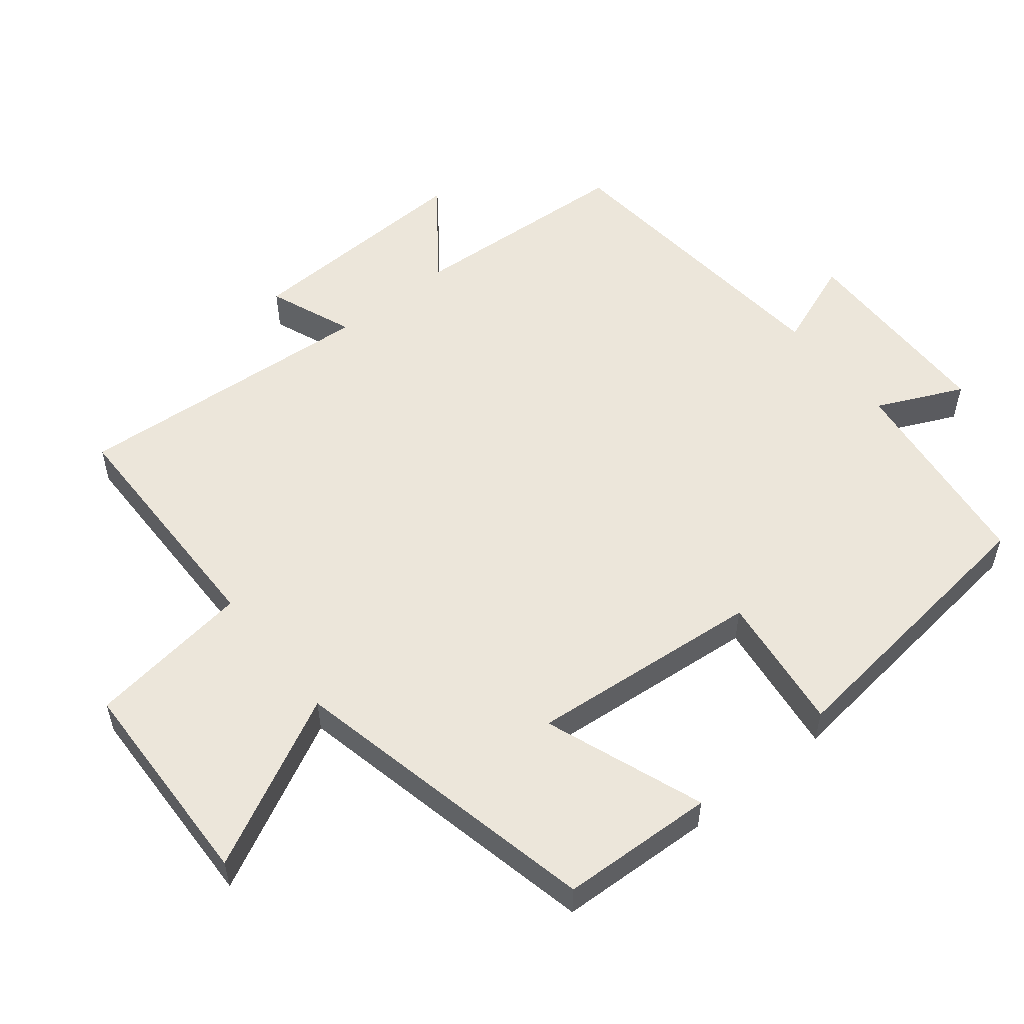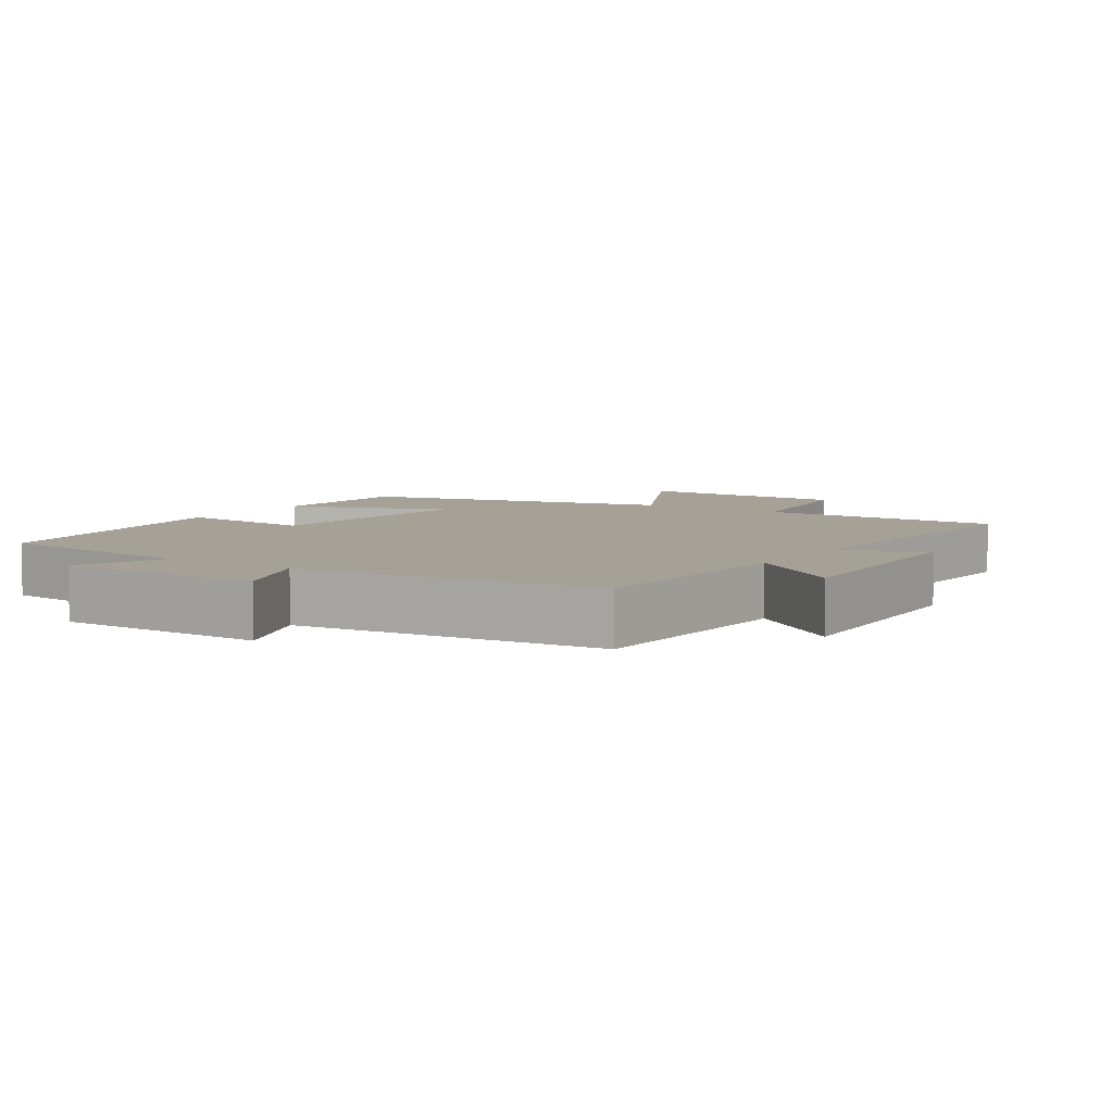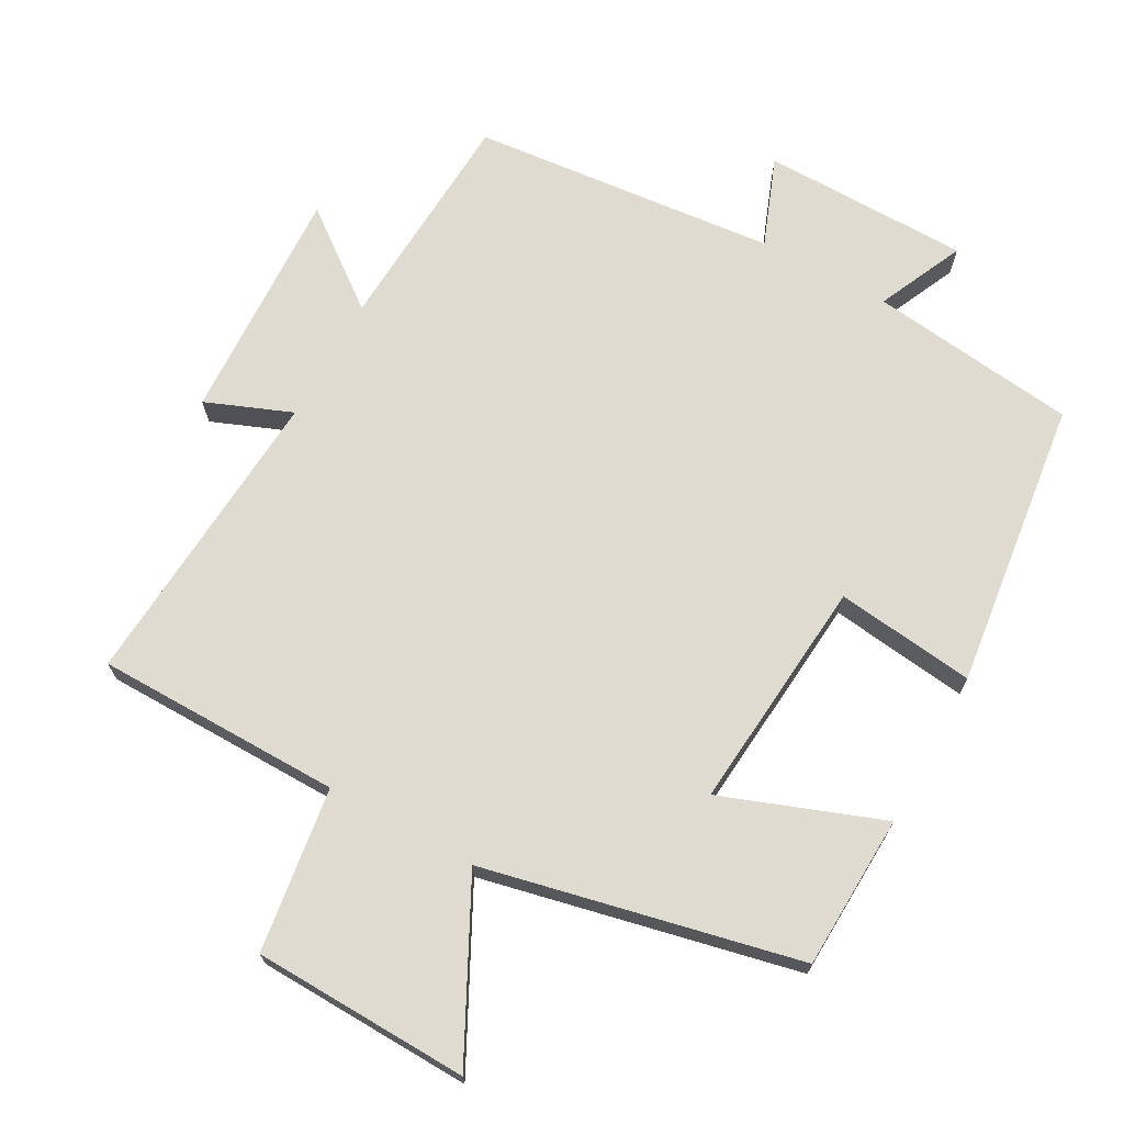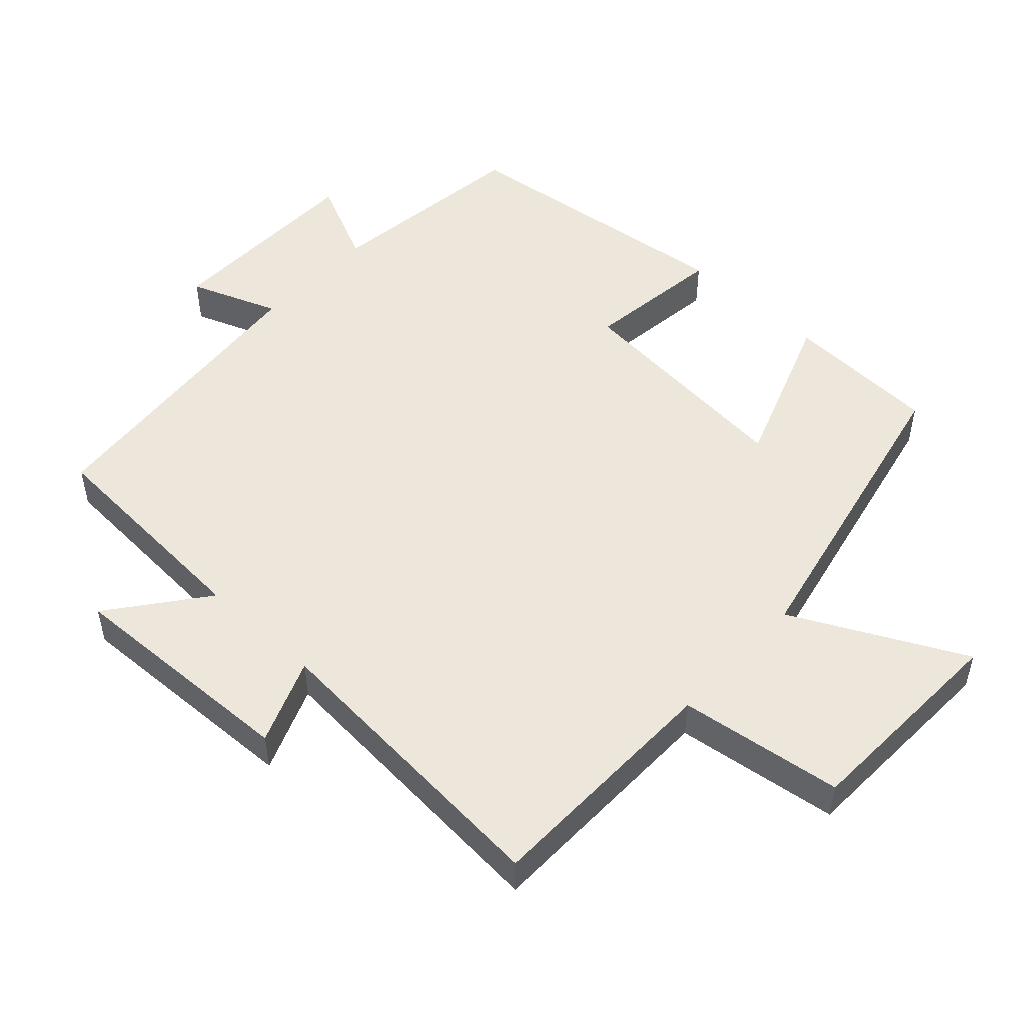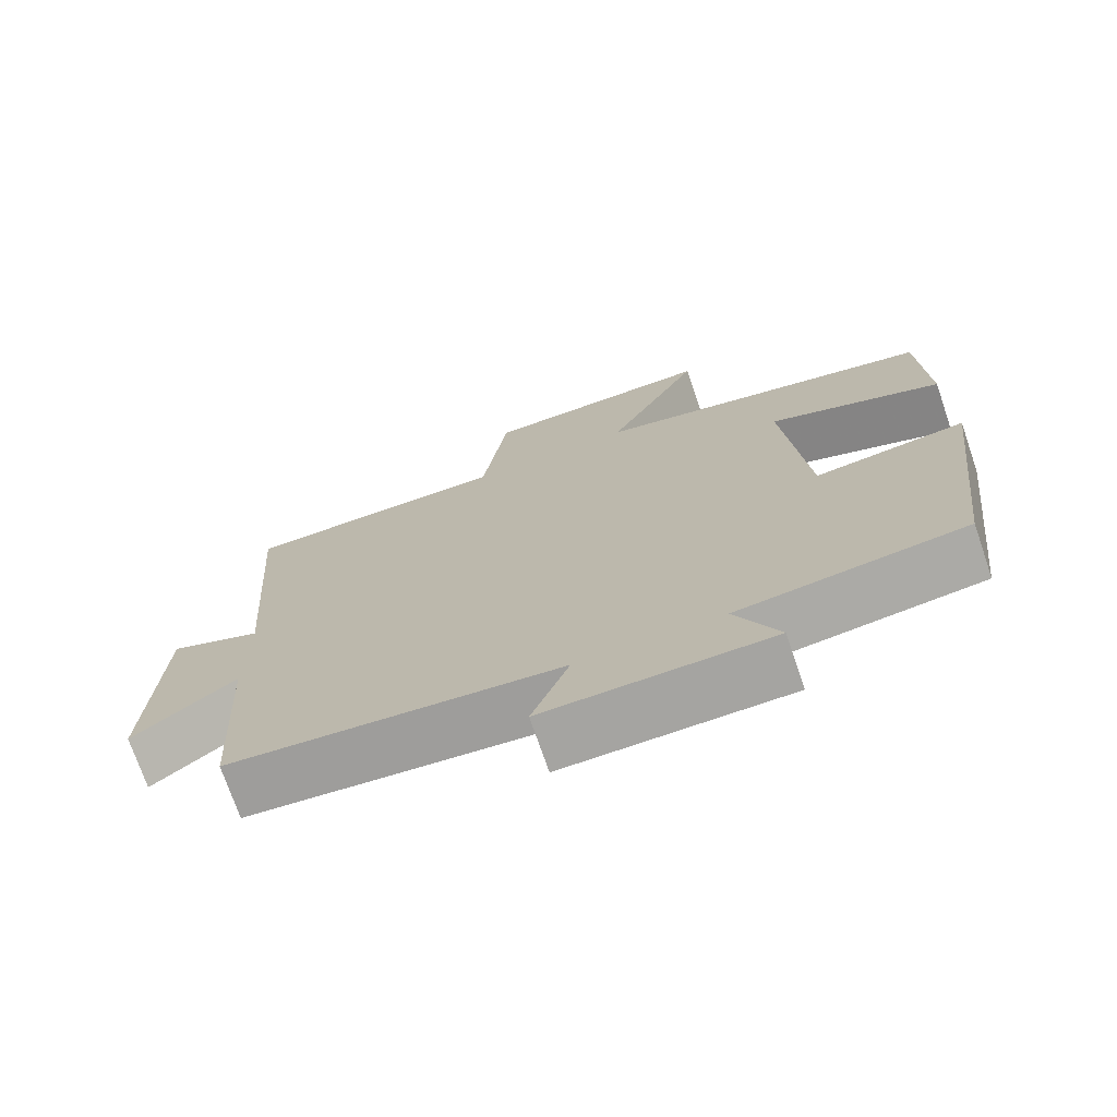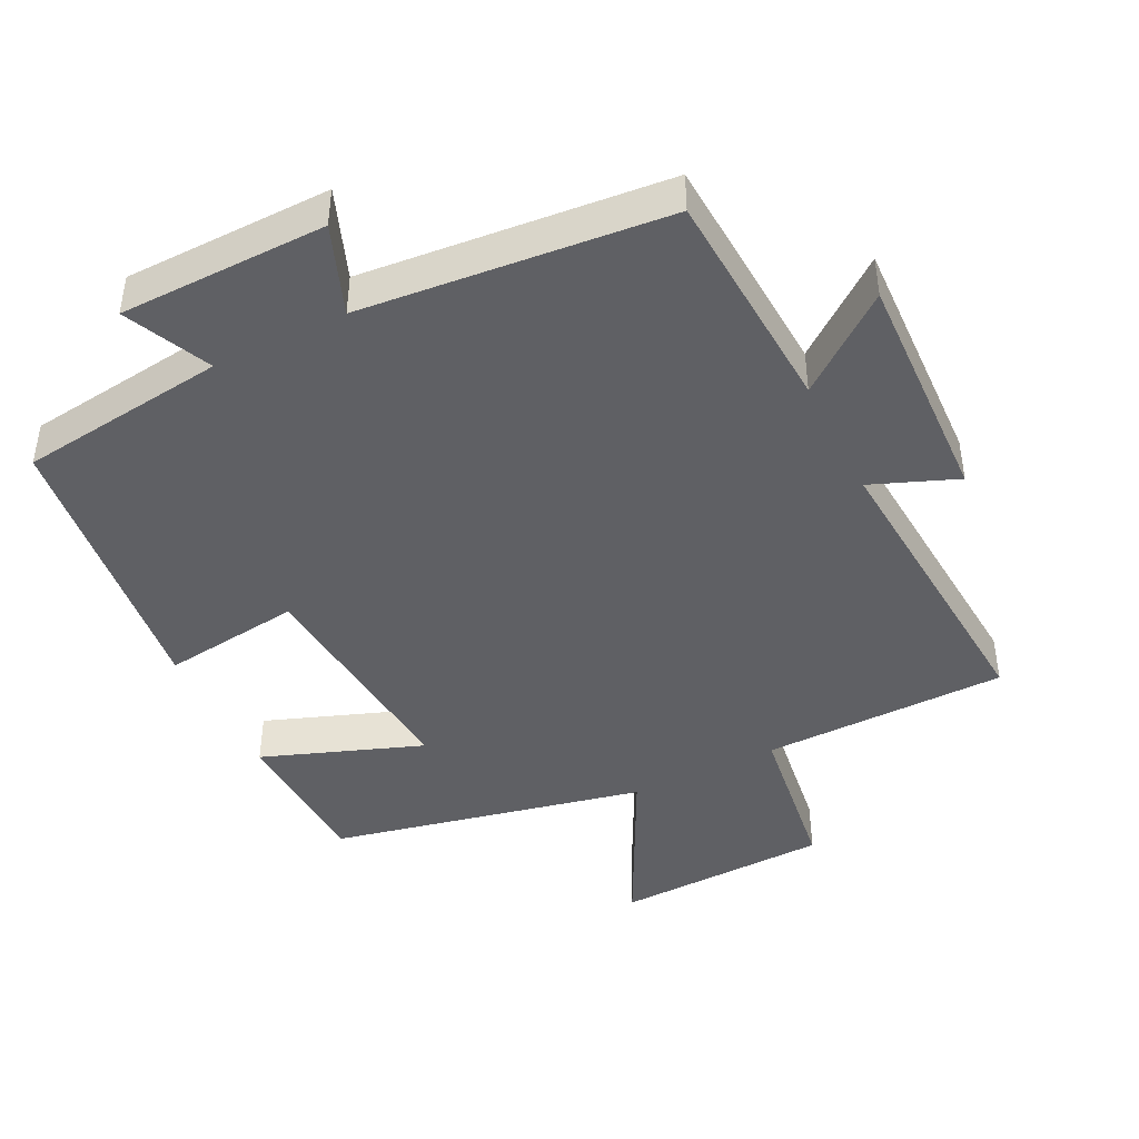
<metadata>
{"format":"obj","ext":"obj","renderer":"f3d","projection":"perspective","resolution":1024,"background":"white","views":[{"elev":54.5,"azim":51.3,"up":"+Y"},{"elev":6.2,"azim":-147.1,"up":"+Y"},{"elev":70.0,"azim":28.8,"up":"+Y"},{"elev":50.6,"azim":-47.1,"up":"+Y"},{"elev":-73.1,"azim":18.9,"up":"+Z"},{"elev":-43.9,"azim":-153.5,"up":"+Y"}]}
</metadata>
<code>
v -0.532 0.07 0.496
v -0.179 0.07 0.5
v -0.146 0.07 0.736
v 0.164 0.07 0.746
v 0.039 0.07 0.5
v 0.491 0.07 0.401
v 0.5 0.07 0.179
v 0.27 0.07 0.264
v 0.3 0.07 -0.072
v 0.5 0.07 -0.047
v 0.449 0.07 -0.463
v 0.15 0.07 -0.5
v 0.207 0.07 -0.624
v -0.091 0.07 -0.628
v -0.042 0.07 -0.5
v -0.481 0.07 -0.458
v -0.5 0.07 -0.131
v -0.637 0.07 -0.236
v -0.623 0.07 0.104
v -0.5 0.07 0.055
v -0.532 0 0.496
v -0.179 0 0.5
v -0.146 0 0.736
v 0.164 0 0.746
v 0.039 0 0.5
v 0.491 0 0.401
v 0.5 0 0.179
v 0.27 0 0.264
v 0.3 0 -0.072
v 0.5 0 -0.047
v 0.449 0 -0.463
v 0.15 0 -0.5
v 0.207 0 -0.624
v -0.091 0 -0.628
v -0.042 0 -0.5
v -0.481 0 -0.458
v -0.5 0 -0.131
v -0.637 0 -0.236
v -0.623 0 0.104
v -0.5 0 0.055
f 17 18 19 20
f 15 16 17 20
f 15 20 1 2
f 12 13 14 15
f 11 12 15
f 10 11 15
f 9 10 15
f 8 9 15 2
f 7 8 2
f 6 7 2
f 5 6 2
f 2 3 4 5
f 40 39 38 37
f 40 37 36 35
f 22 21 40 35
f 35 34 33 32
f 35 32 31
f 35 31 30
f 35 30 29
f 22 35 29 28
f 22 28 27
f 22 27 26
f 22 26 25
f 25 24 23 22
f 1 21 22 2
f 2 22 23 3
f 3 23 24 4
f 4 24 25 5
f 5 25 26 6
f 6 26 27 7
f 7 27 28 8
f 8 28 29 9
f 9 29 30 10
f 10 30 31 11
f 11 31 32 12
f 12 32 33 13
f 13 33 34 14
f 14 34 35 15
f 15 35 36 16
f 16 36 37 17
f 17 37 38 18
f 18 38 39 19
f 19 39 40 20
f 20 40 21 1

</code>
